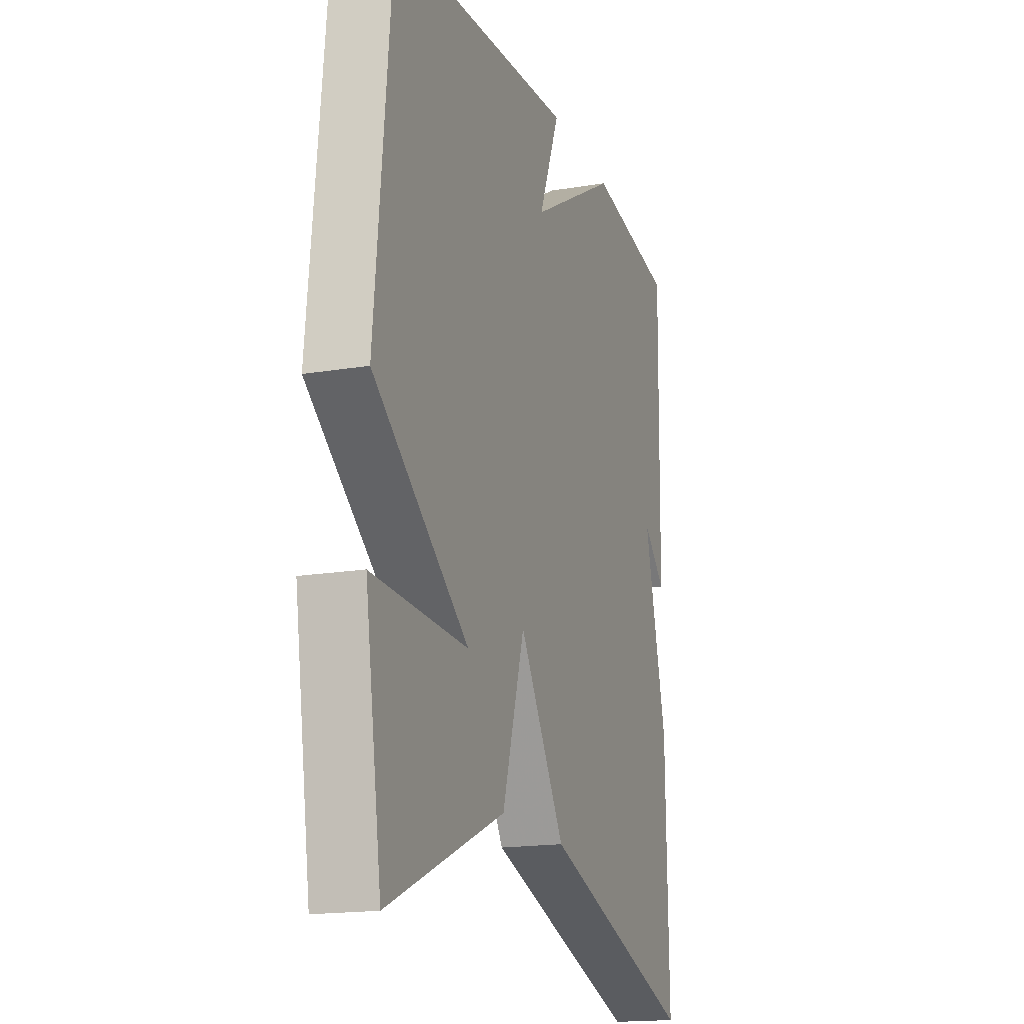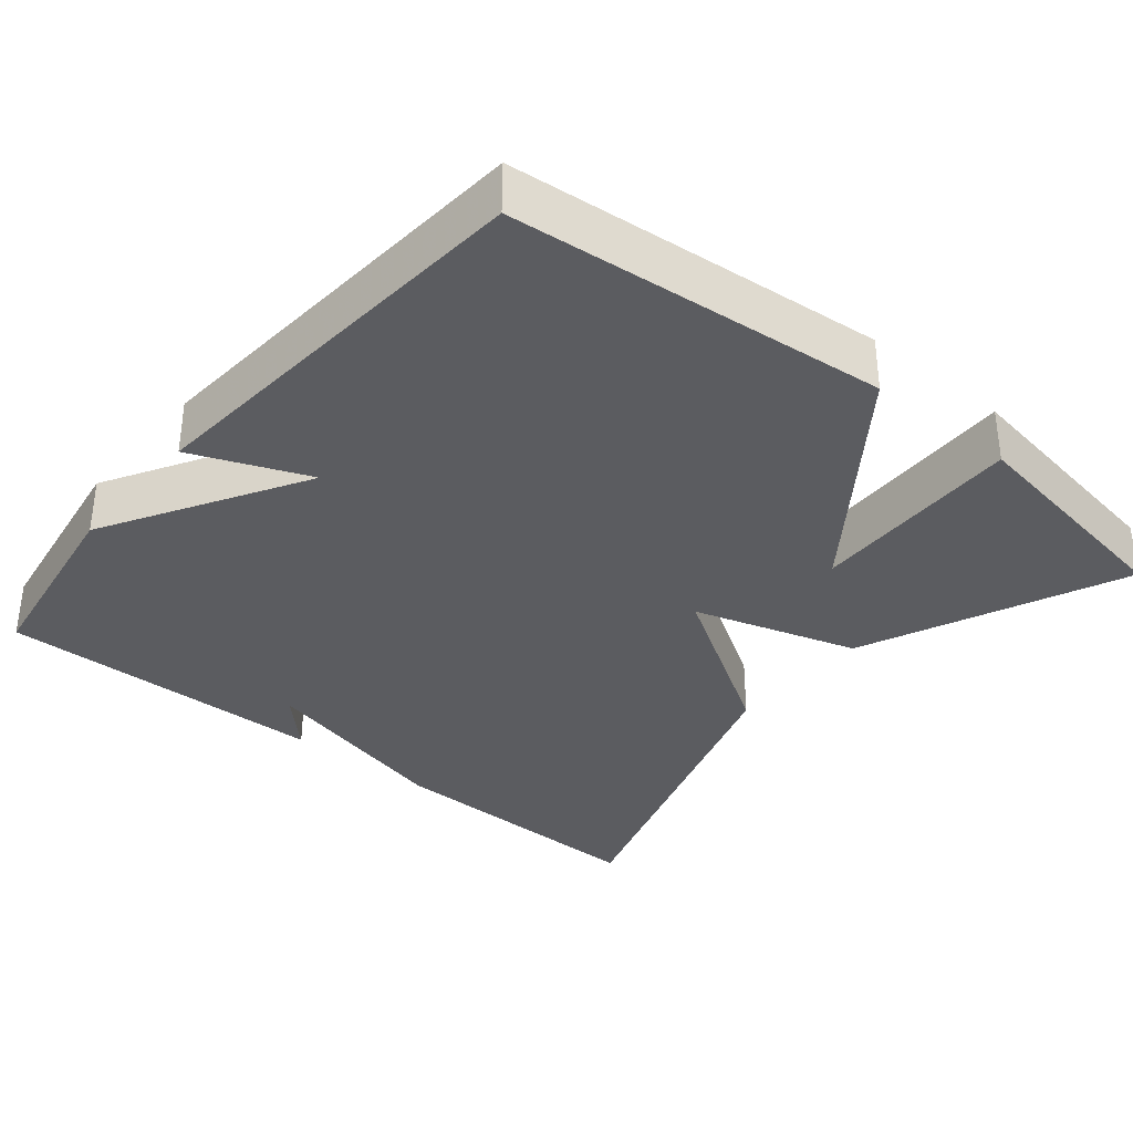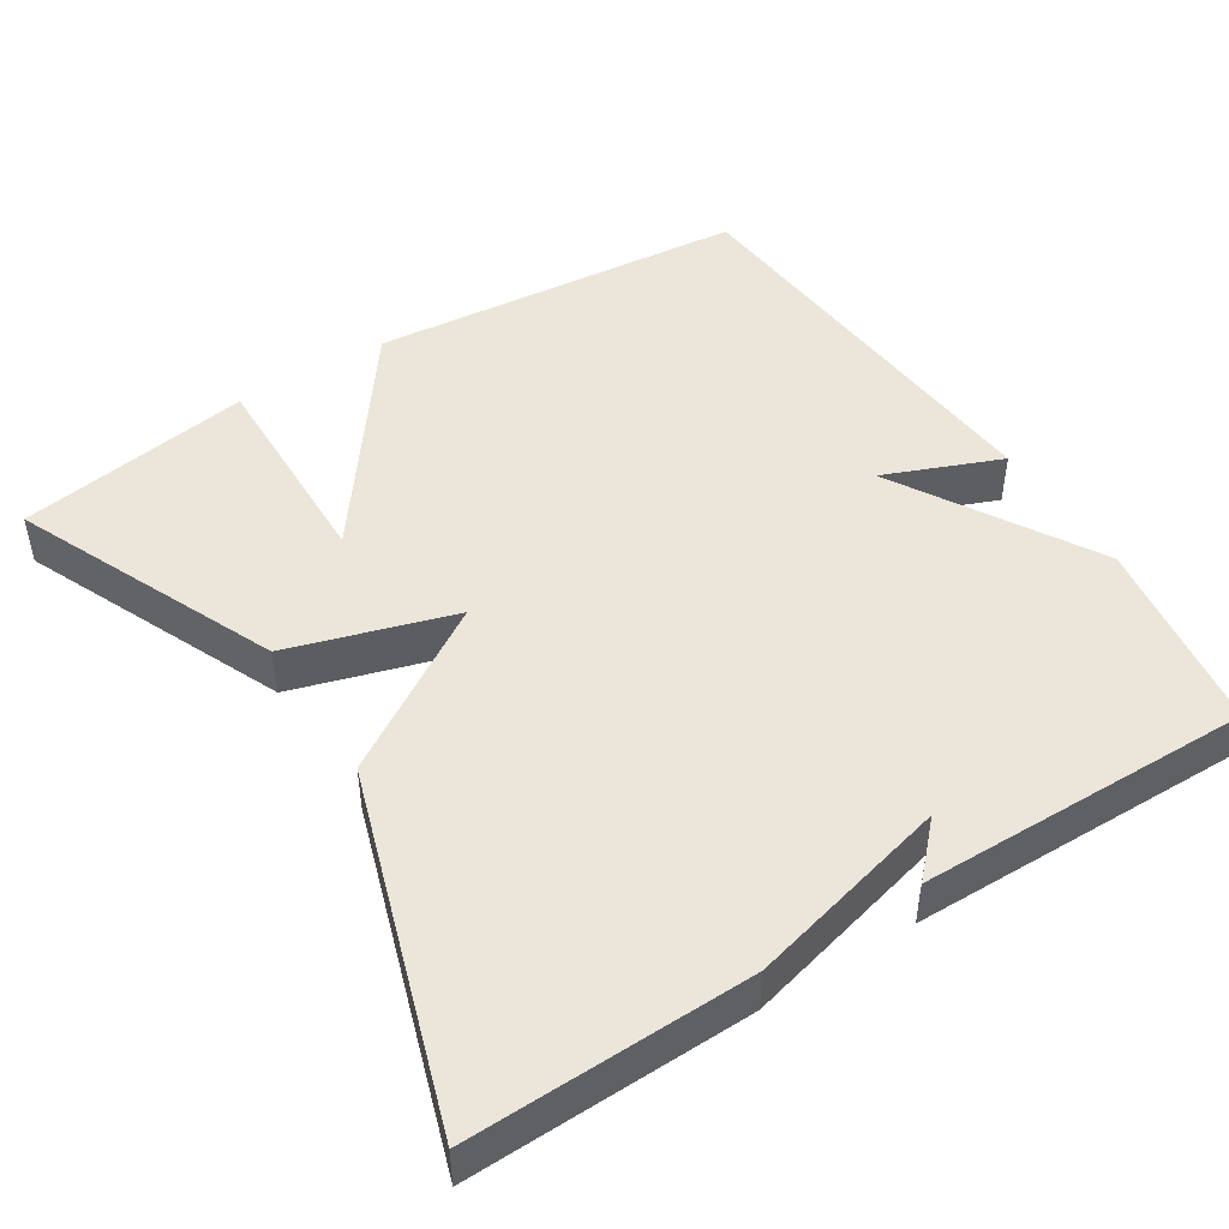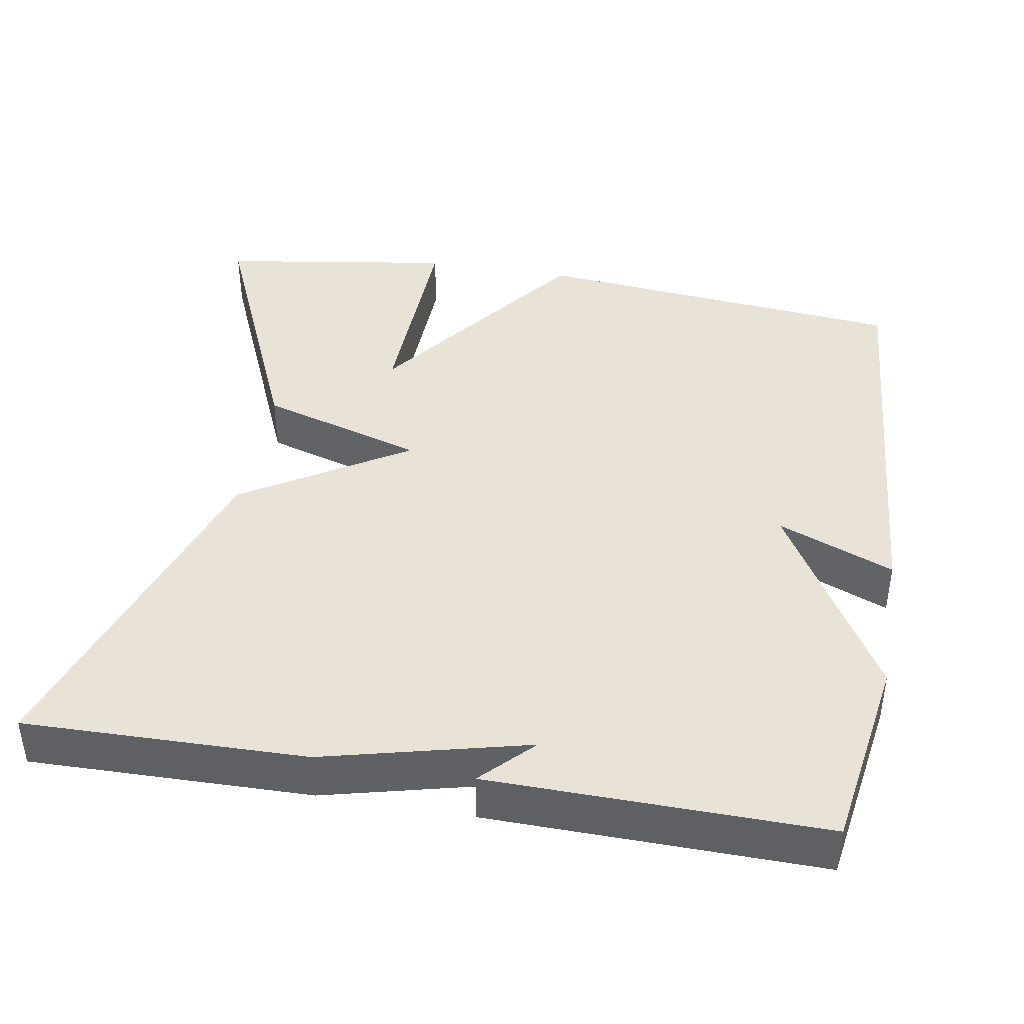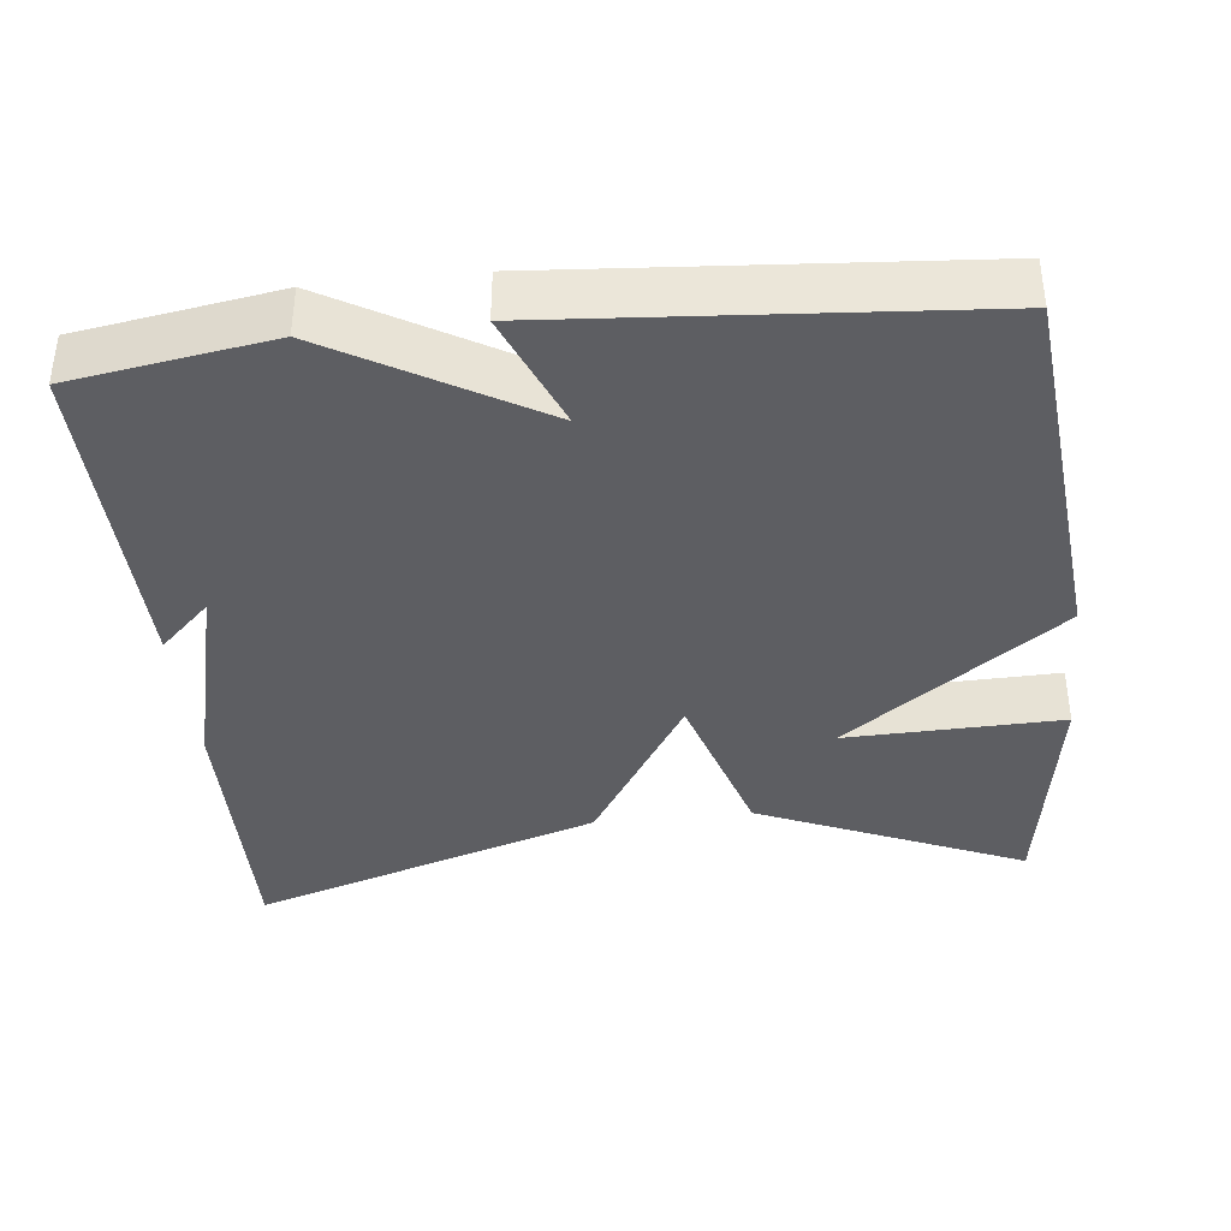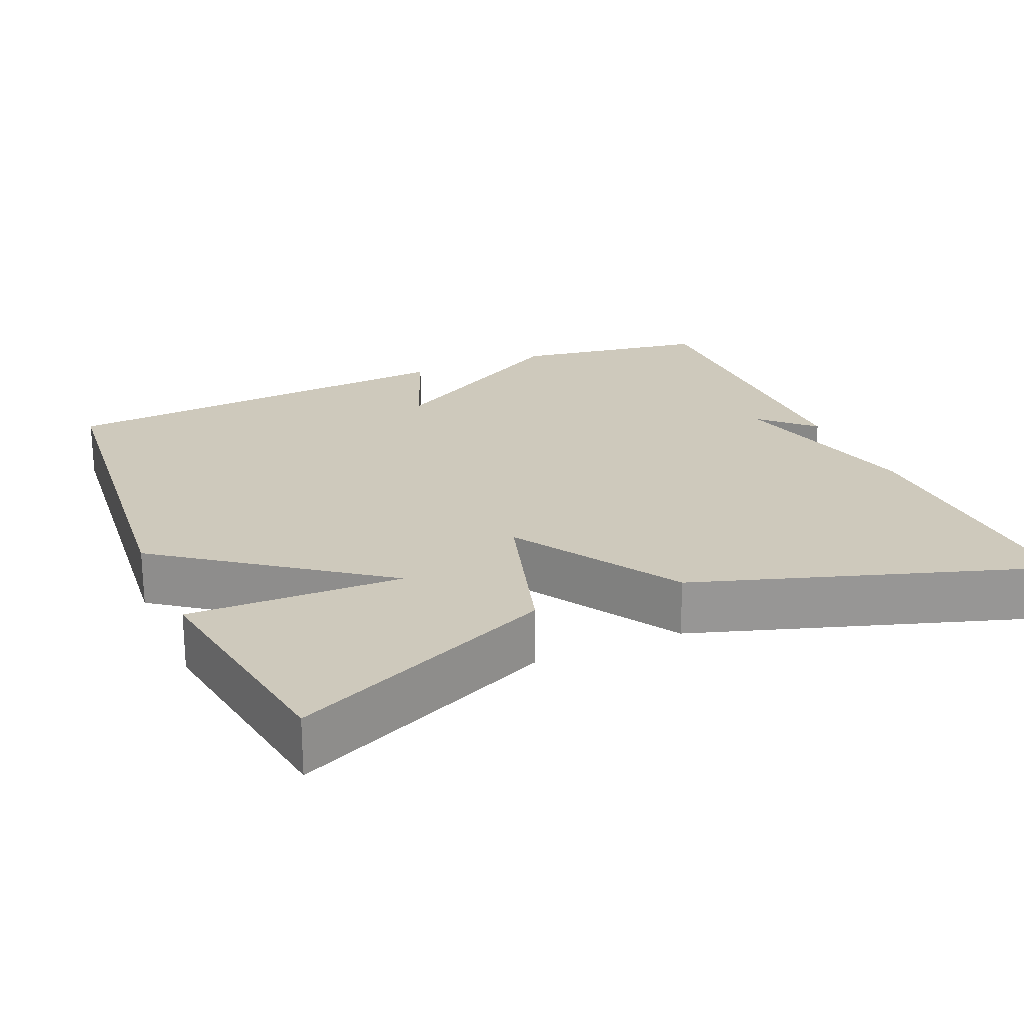
<metadata>
{"format":"obj","ext":"obj","renderer":"f3d","projection":"perspective","resolution":1024,"background":"white","views":[{"elev":-17.3,"azim":108.6,"up":"+Z"},{"elev":-34.7,"azim":50.3,"up":"+Y"},{"elev":47.2,"azim":-122.6,"up":"+Y"},{"elev":41.5,"azim":-80.2,"up":"+Y"},{"elev":-38.4,"azim":6.2,"up":"+Y"},{"elev":22.5,"azim":156.4,"up":"+Y"}]}
</metadata>
<code>
v 0.5 0.07 -0.5
v 0.156 0.07 -0.351
v 0.09 0.07 -0.136
v -0.044 0.07 -0.351
v -0.5 0.07 -0.5
v -0.493 0.07 -0.134
v -0.427 0.07 0.13
v -0.493 0.07 0.066
v -0.5 0.07 0.5
v -0.243 0.07 0.541
v 0.019 0.07 0.389
v -0.043 0.07 0.541
v 0.5 0.07 0.5
v 0.548 0.07 0.007
v 0.268 0.07 -0.201
v 0.548 0.07 -0.193
v 0.5 0 -0.5
v 0.156 0 -0.351
v 0.09 0 -0.136
v -0.044 0 -0.351
v -0.5 0 -0.5
v -0.493 0 -0.134
v -0.427 0 0.13
v -0.493 0 0.066
v -0.5 0 0.5
v -0.243 0 0.541
v 0.019 0 0.389
v -0.043 0 0.541
v 0.5 0 0.5
v 0.548 0 0.007
v 0.268 0 -0.201
v 0.548 0 -0.193
f 15 16 1 2
f 13 14 15
f 12 13 15
f 11 12 15
f 11 15 2 3
f 5 6 7
f 4 5 7
f 3 4 7
f 11 3 7
f 10 11 7
f 7 8 9 10
f 18 17 32 31
f 31 30 29
f 31 29 28
f 31 28 27
f 19 18 31 27
f 23 22 21
f 23 21 20
f 23 20 19
f 23 19 27
f 23 27 26
f 26 25 24 23
f 1 17 18 2
f 2 18 19 3
f 3 19 20 4
f 4 20 21 5
f 5 21 22 6
f 6 22 23 7
f 7 23 24 8
f 8 24 25 9
f 9 25 26 10
f 10 26 27 11
f 11 27 28 12
f 12 28 29 13
f 13 29 30 14
f 14 30 31 15
f 15 31 32 16
f 16 32 17 1

</code>
